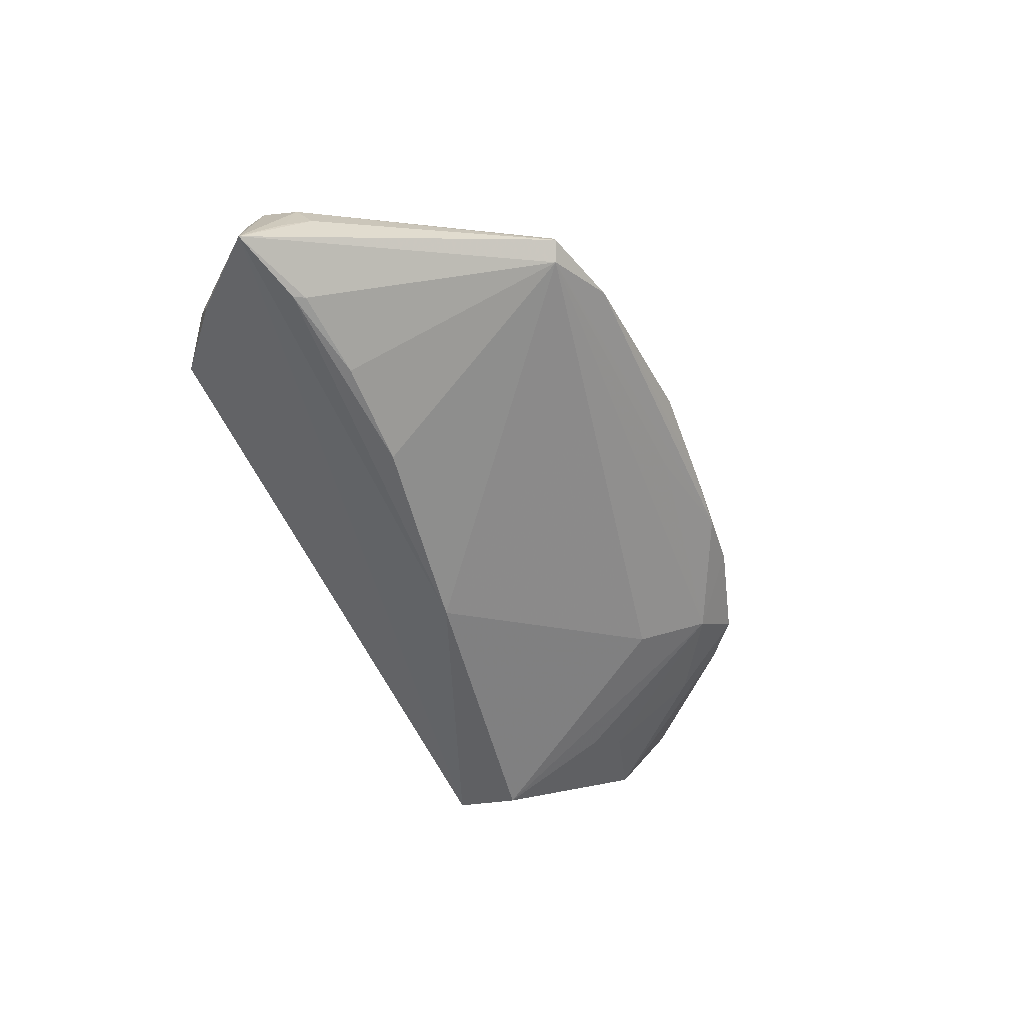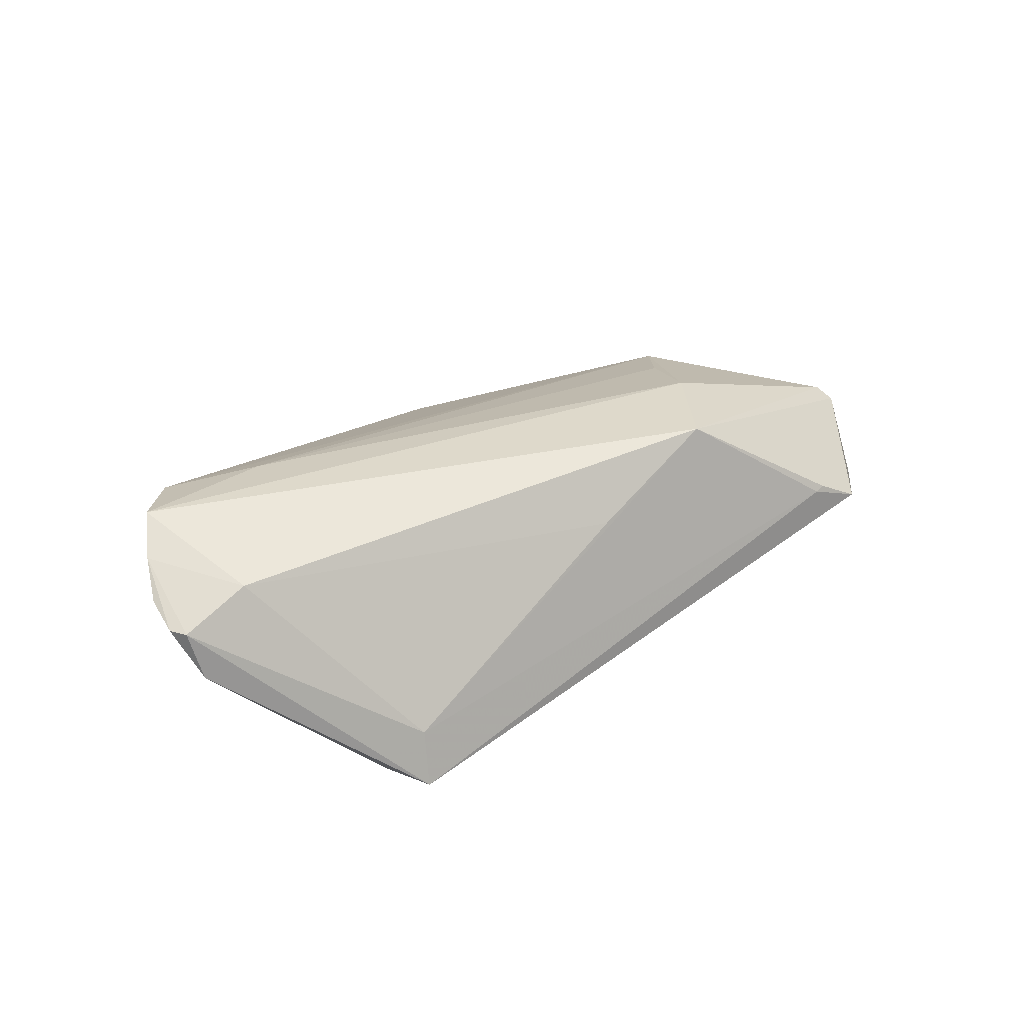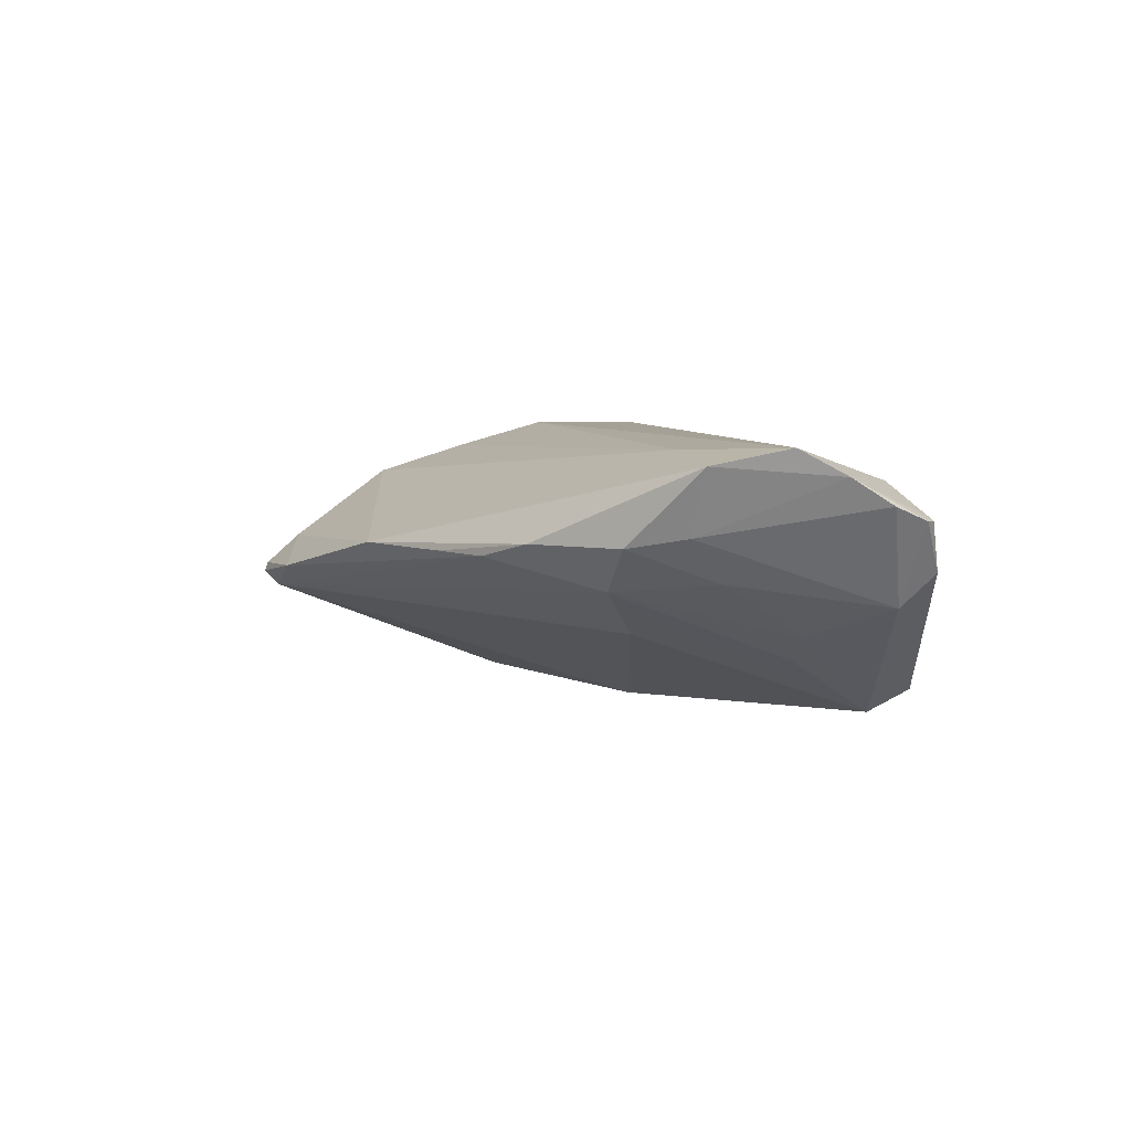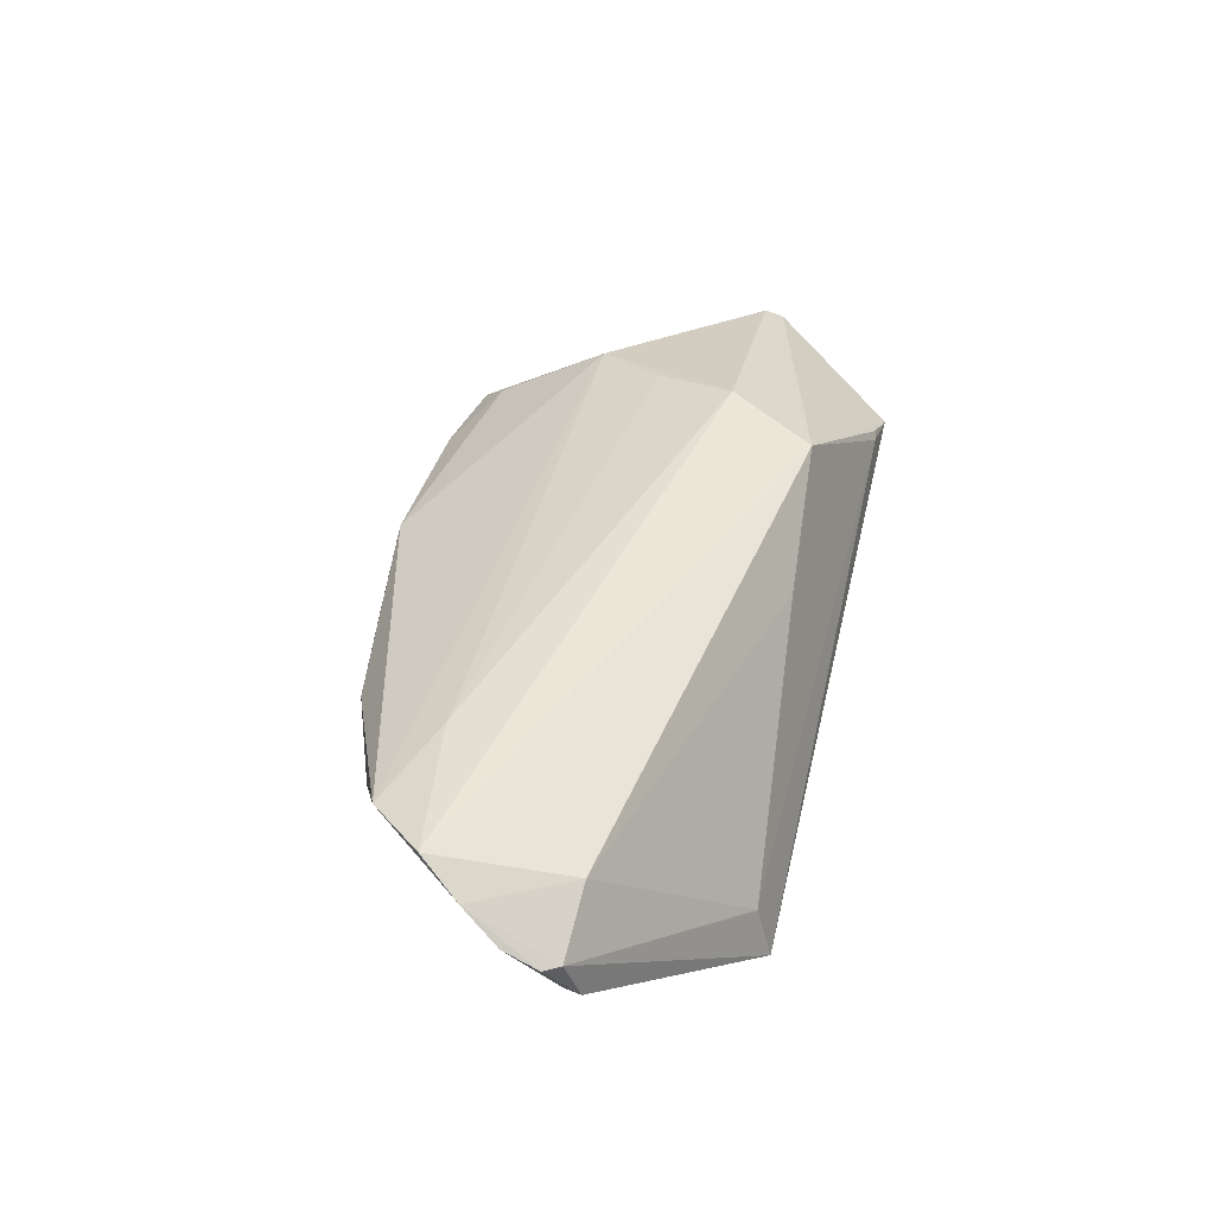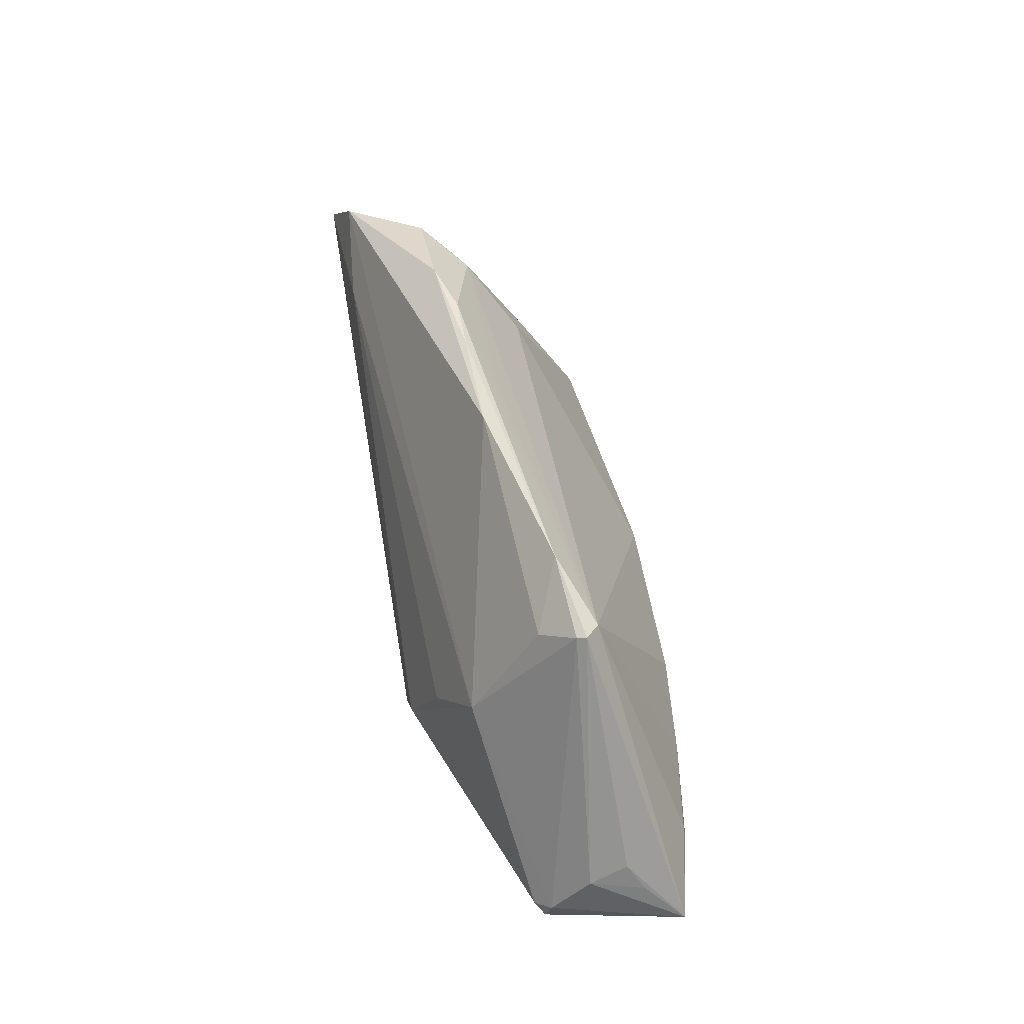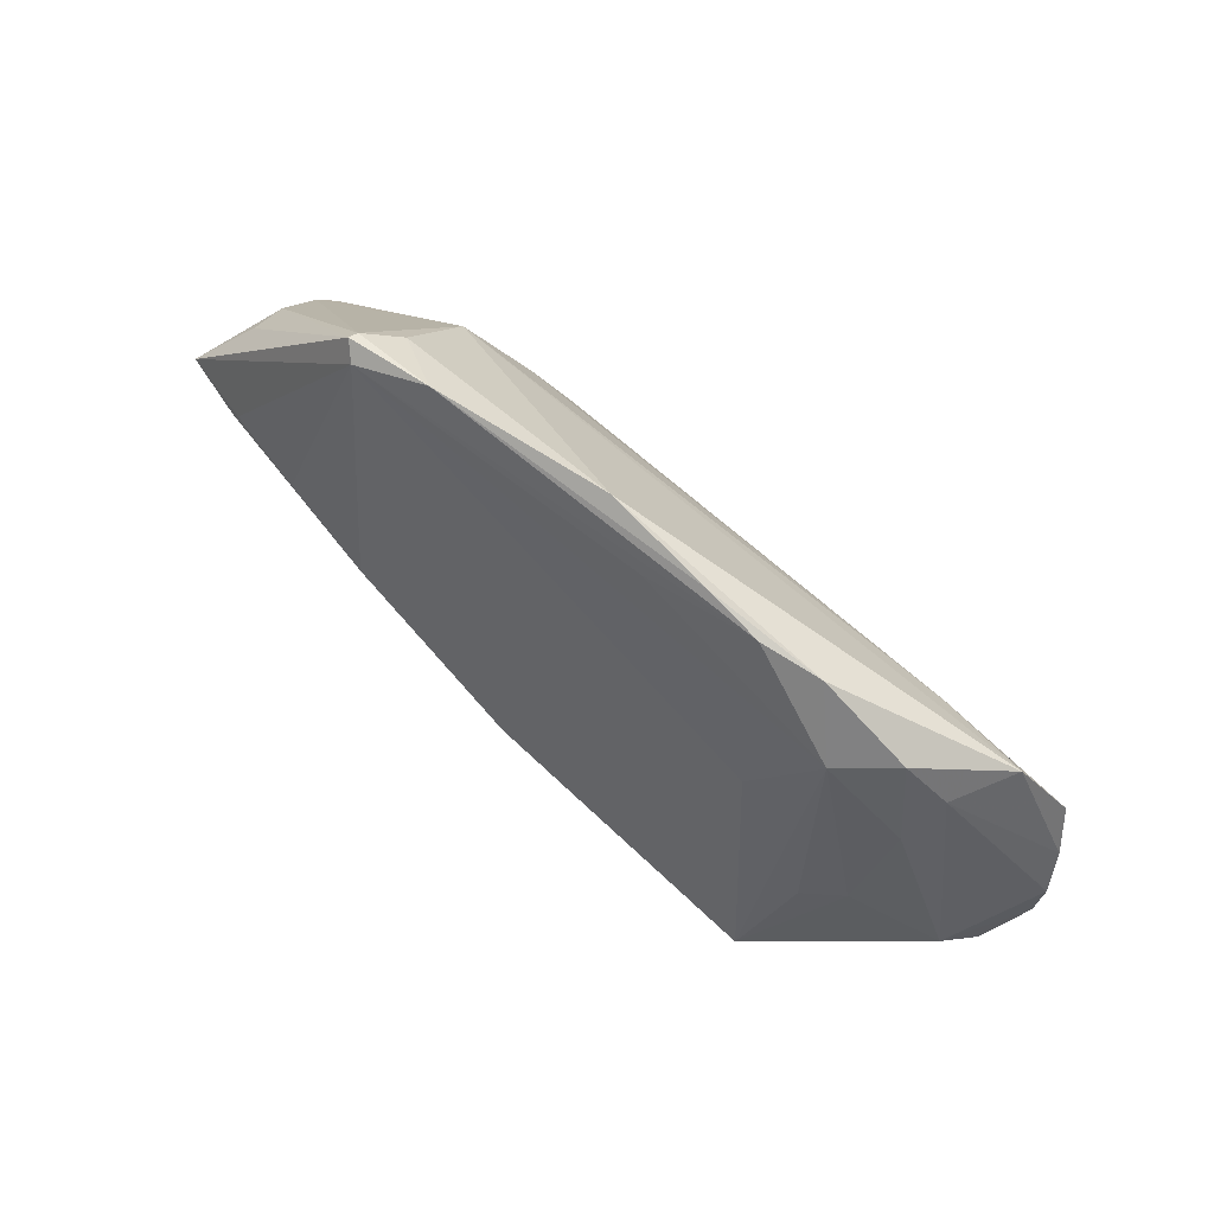
<metadata>
{"format":"obj","ext":"obj","renderer":"f3d","projection":"perspective","resolution":1024,"background":"white","views":[{"elev":-55.6,"azim":118.2,"up":"+Z"},{"elev":31.7,"azim":-38.7,"up":"+Z"},{"elev":6.2,"azim":-123.4,"up":"+Z"},{"elev":46.1,"azim":-76.3,"up":"+Z"},{"elev":55.6,"azim":80.0,"up":"+Y"},{"elev":76.1,"azim":-136.0,"up":"+Y"}]}
</metadata>
<code>
v 0.0535 -0.007412 0.00391
v 0.02615 0.003984 0.0134
v -0.03353 0.01971 -0.000639
v -0.04447 -0.0001865 -0.006078
v 0.01408 -0.0175 0.01654
v 0.04815 -0.01683 -0.003144
v 0.03226 0.02671 0.001266
v -0.05885 -0.00734 0.002293
v 0.0331 0.01278 0.009735
v 0.03568 0.03024 -0.003862
v 0.05883 -0.002608 -0.01291
v -0.00502 0.02708 -0.0004195
v 0.05026 -0.01398 -0.007452
v 0.02171 -0.006231 0.01654
v -0.03976 0.02187 0.004966
v -0.05154 -0.00601 0.01222
v -0.00313 -0.01878 0.008637
v -0.02727 0.02668 0.004783
v 0.04827 0.0009445 -0.01484
v 0.05384 0.00435 -0.006168
v 0.0542 0.001789 -0.00152
v -0.04906 0.01742 0.01446
v -0.0555 0.01034 0.01654
v 0.02401 -0.0002793 -0.018
v -0.01169 0.02945 0.002888
v 0.002479 0.0315 0.0029
v -0.05985 -0.005648 0.008281
v 0.05419 -0.003933 0.003247
v -0.06064 0.0006655 0.01016
v -0.05579 -0.004491 -0.001822
v -0.04001 -0.002275 -0.009568
v 0.05267 -0.005106 0.005142
v 0.02483 0.03199 -0.002055
v 0.03724 0.001043 -0.01649
v 0.03486 -0.02324 0.002326
v -0.0009504 -0.006216 -0.01934
v -0.06106 -0.003701 0.008371
v 0.04084 -0.02388 -0.001064
v -0.05855 0.005332 0.01339
v 0.03359 0.02915 -0.005662
v 0.04925 -0.0003761 -0.01496
v -0.03713 -0.02388 -0.01539
v -0.03626 -0.02187 -0.008495
v -0.03827 -0.01575 -0.01731
v 0.03539 0.02992 -0.002702
v 0.0334 -0.02348 0.002028
v -0.01951 0.02806 0.00281
v -0.02736 0.01205 -0.0068
v -0.03743 0.01279 0.01564
v -0.04542 0.01678 0.006295
v 0.05581 0.001467 -0.008177
v -0.04448 0.01167 0.000816
f 36 42 44
f 11 42 36
f 1 32 5
f 5 38 1
f 38 6 1
f 1 6 11
f 46 42 38
f 13 42 11
f 38 42 13
f 11 6 13
f 13 6 38
f 48 36 44
f 29 30 37
f 44 30 4
f 44 42 8
f 8 30 44
f 37 30 8
f 43 46 5
f 42 46 43
f 23 16 5
f 35 38 5
f 5 46 35
f 35 46 38
f 41 19 11
f 11 36 41
f 41 36 24
f 32 1 28
f 28 1 11
f 11 21 28
f 24 36 40
f 33 10 40
f 11 19 40
f 40 10 11
f 36 48 40
f 11 10 20
f 20 10 21
f 52 30 15
f 52 4 30
f 5 16 17
f 17 43 5
f 16 43 17
f 27 8 42
f 42 43 27
f 37 8 27
f 27 43 16
f 33 40 47
f 15 30 50
f 30 29 50
f 22 23 49
f 15 50 22
f 24 40 34
f 34 40 19
f 34 41 24
f 19 41 34
f 51 21 11
f 11 20 51
f 51 20 21
f 4 52 3
f 3 48 44
f 3 52 15
f 3 40 48
f 16 23 39
f 39 27 16
f 37 27 39
f 39 29 37
f 23 22 39
f 39 50 29
f 39 22 50
f 45 10 33
f 21 10 45
f 45 28 21
f 25 26 33
f 33 47 25
f 15 22 18
f 18 3 15
f 47 3 18
f 18 25 47
f 18 22 26
f 26 25 18
f 14 2 49
f 14 23 5
f 49 23 14
f 5 32 14
f 49 2 9
f 9 22 49
f 26 22 9
f 9 14 32
f 2 14 9
f 32 28 9
f 28 45 9
f 44 4 31
f 31 3 44
f 4 3 31
f 12 47 40
f 40 3 12
f 12 3 47
f 26 9 7
f 7 9 45
f 33 26 7
f 7 45 33

</code>
